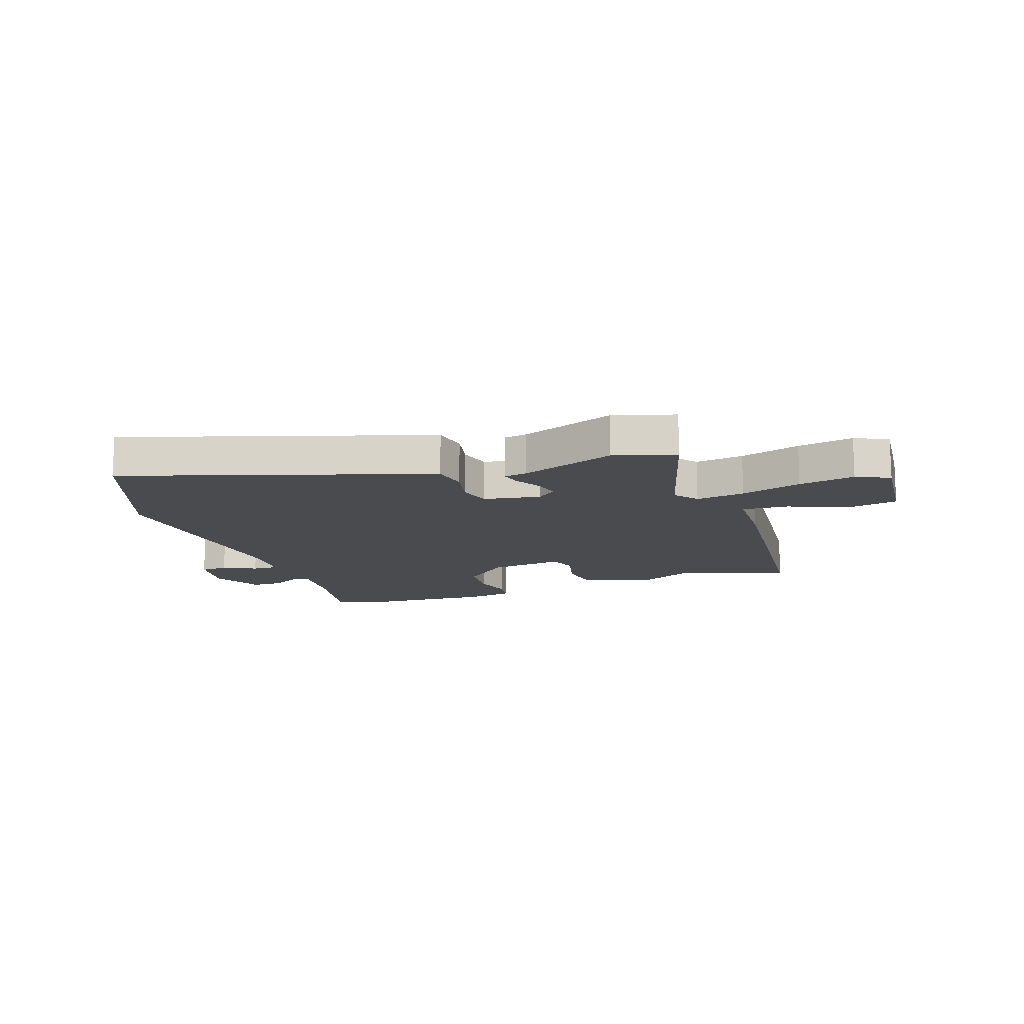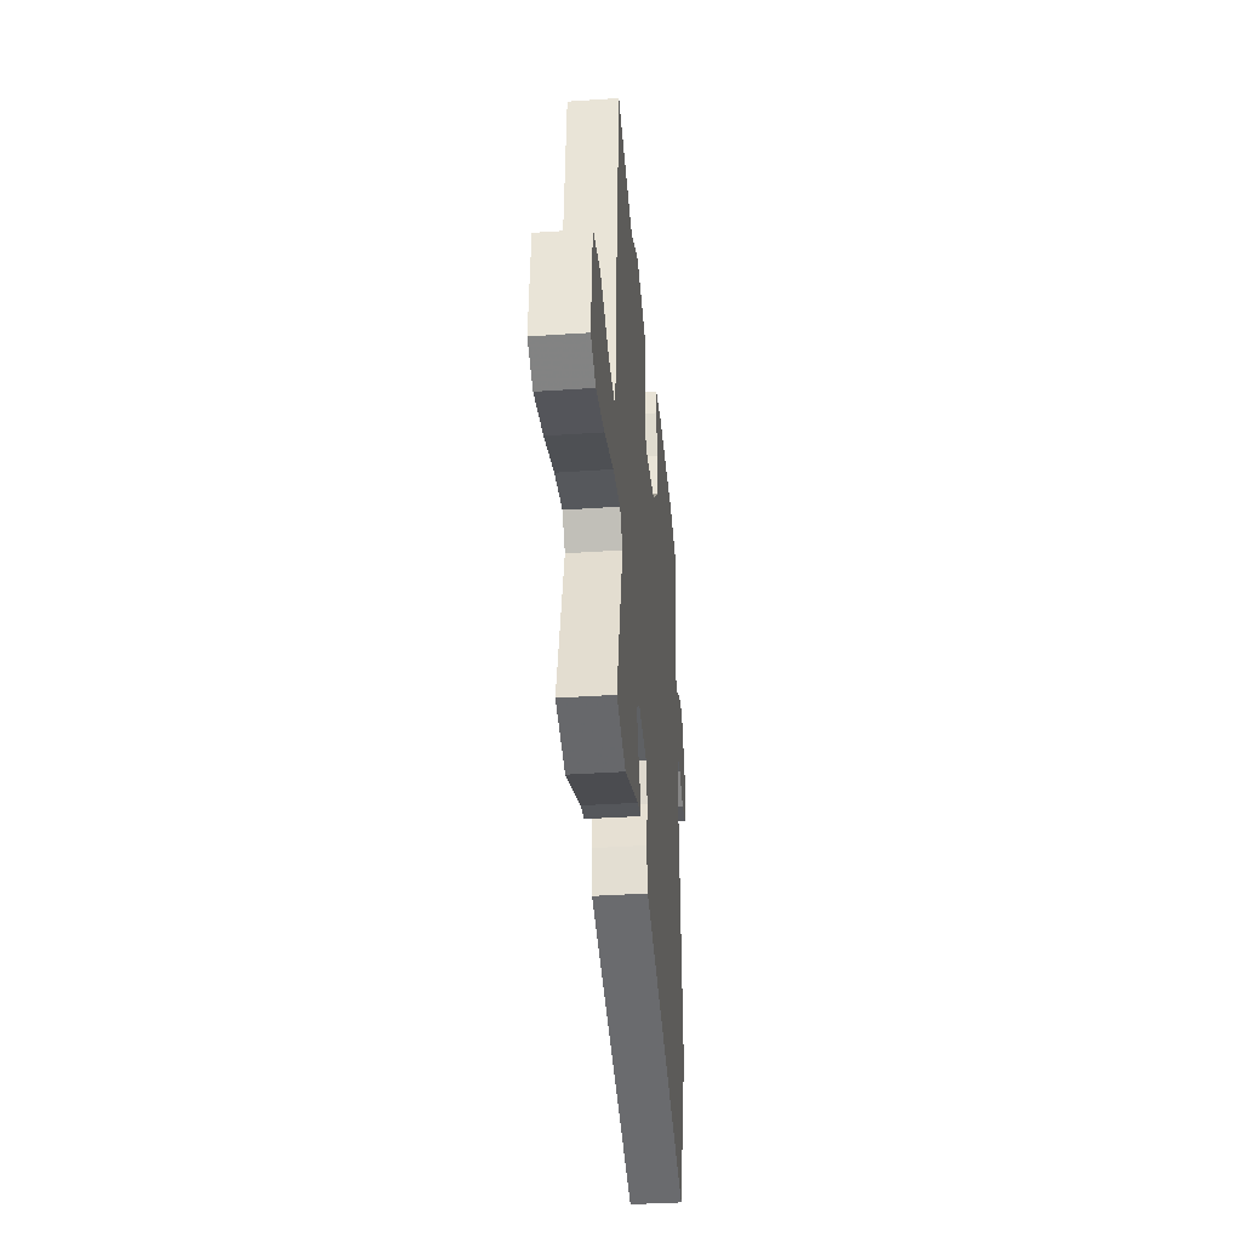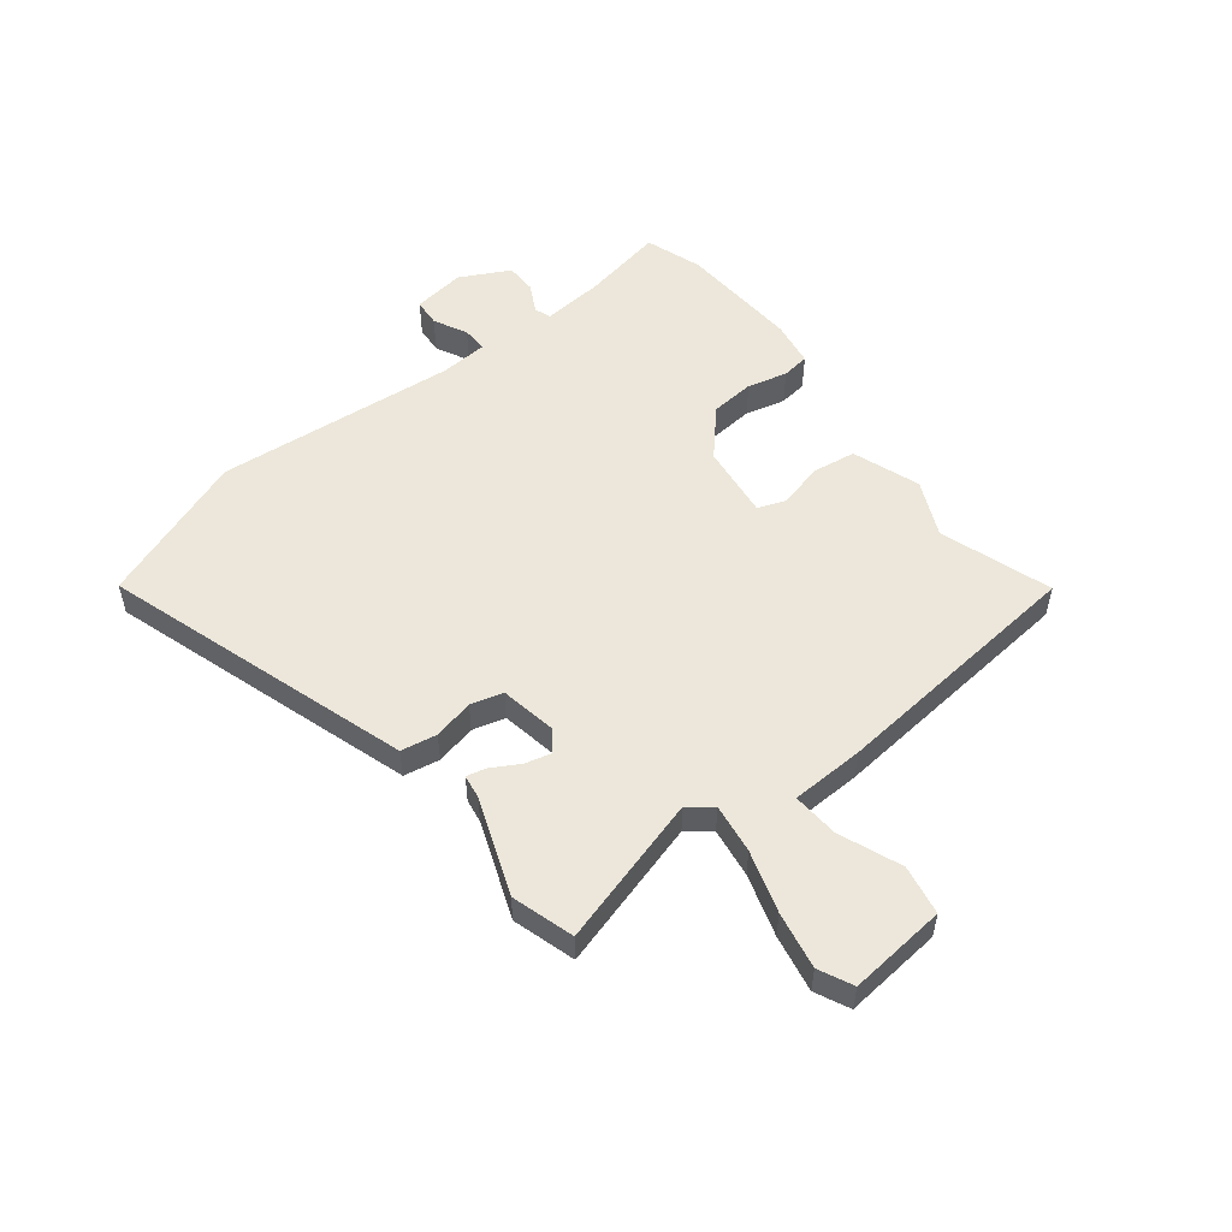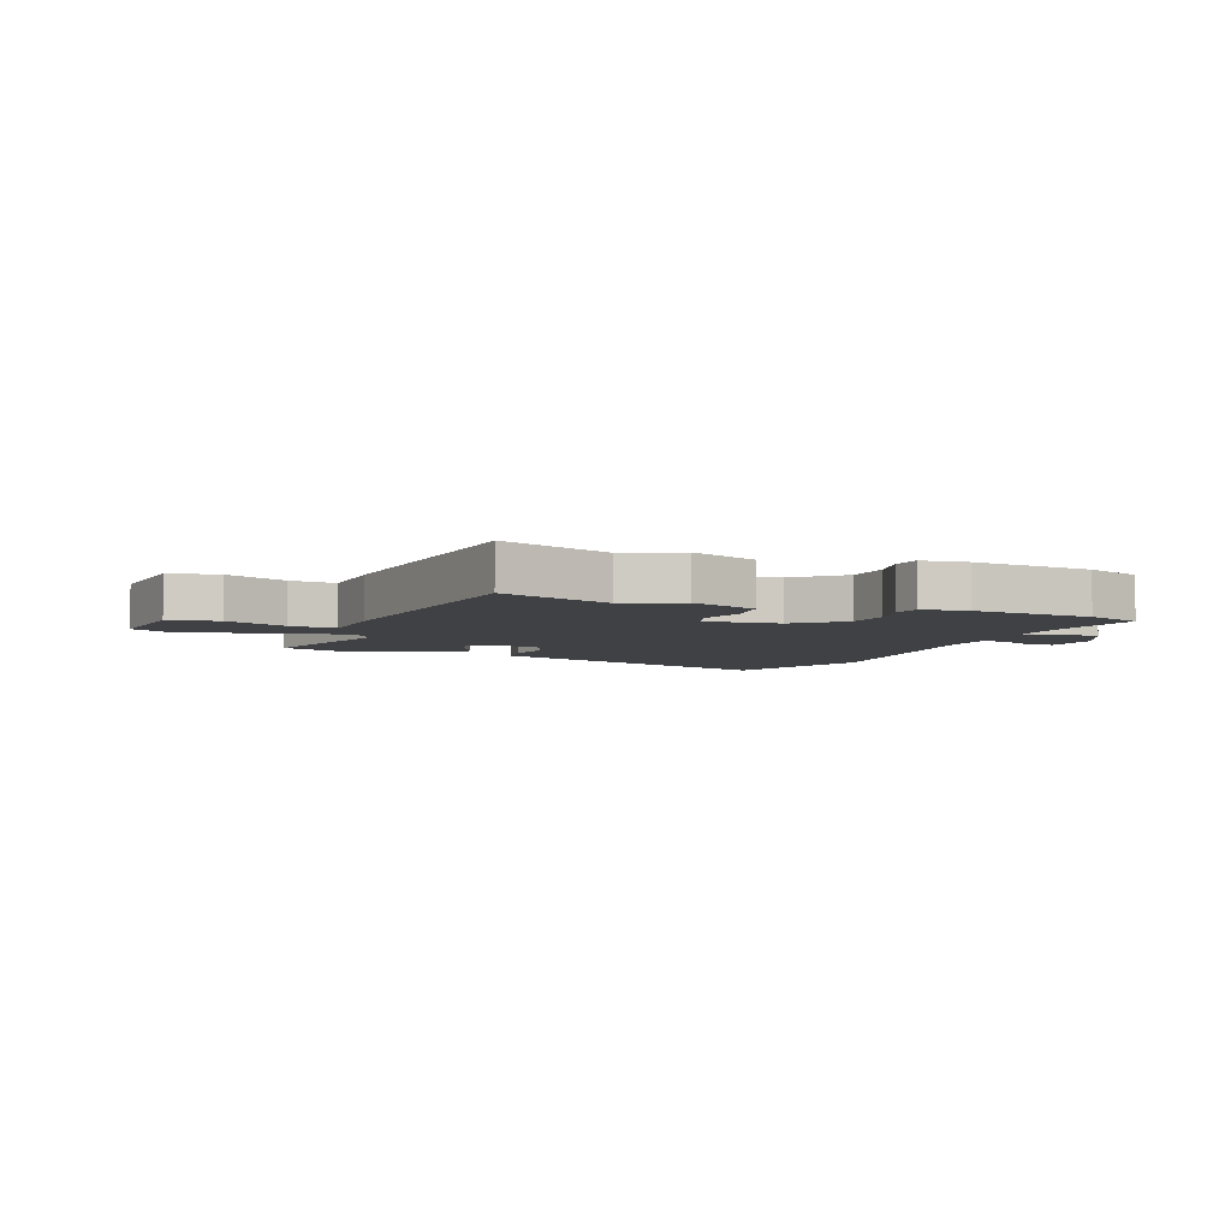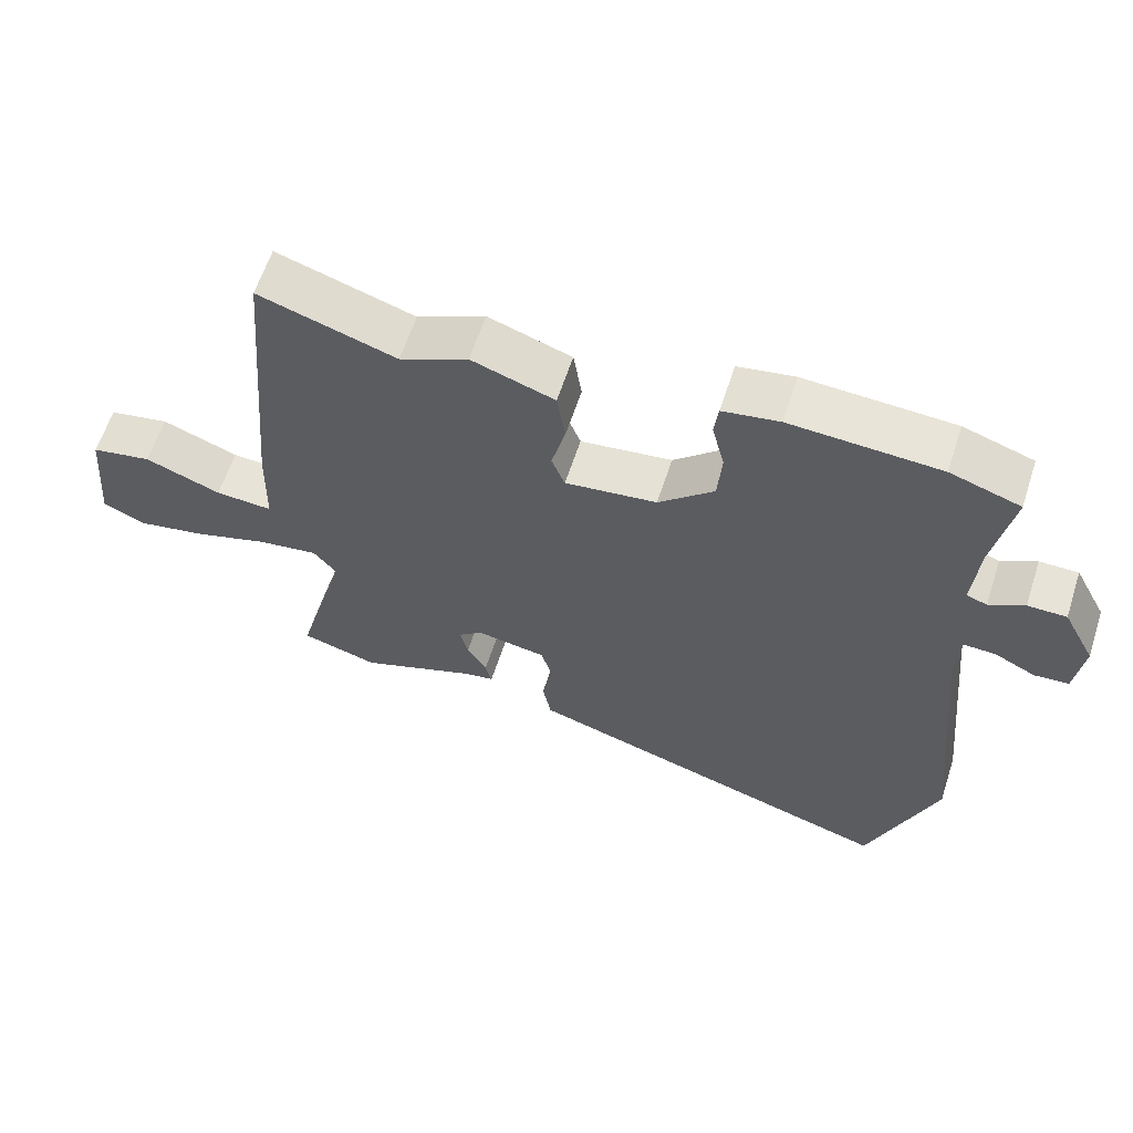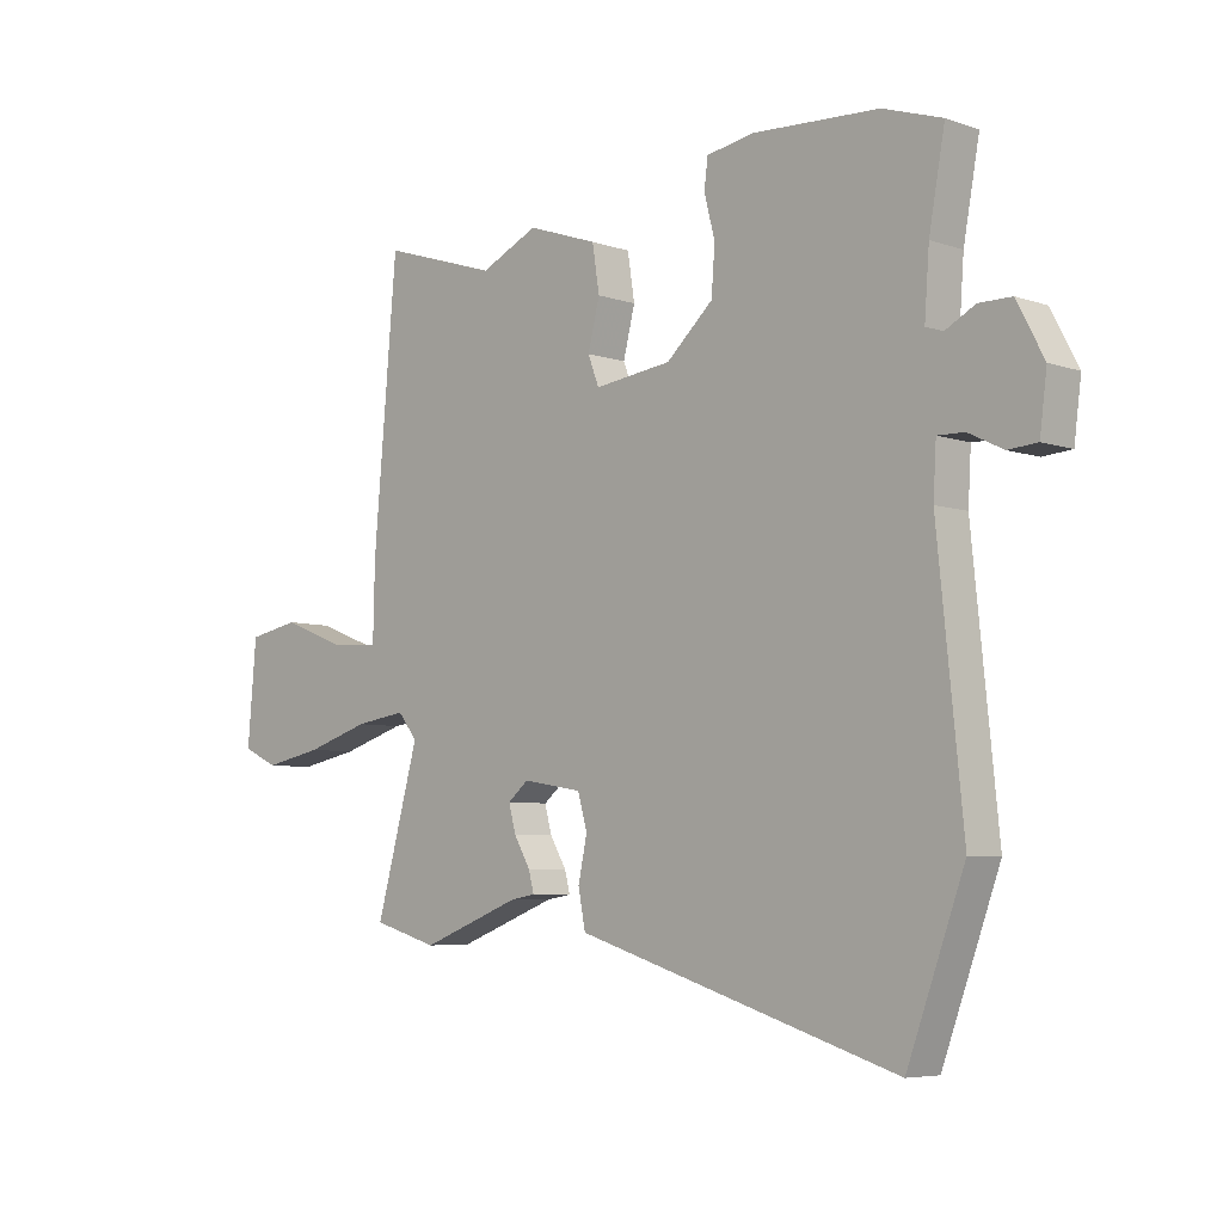
<metadata>
{"format":"obj","ext":"obj","renderer":"f3d","projection":"perspective","resolution":1024,"background":"white","views":[{"elev":-13.8,"azim":-161.4,"up":"+Y"},{"elev":-36.3,"azim":-84.8,"up":"+Z"},{"elev":53.0,"azim":-128.6,"up":"+Y"},{"elev":-5.4,"azim":-23.1,"up":"+Y"},{"elev":61.5,"azim":18.0,"up":"+Z"},{"elev":-6.0,"azim":44.4,"up":"+Z"}]}
</metadata>
<code>
v 0.416 0.07 0.528
v 0.516 0.07 0.495
v 0.489 0.07 0.347
v 0.481 0.07 0.24
v 0.51 0.07 0.23
v 0.56 0.07 0.257
v 0.615 0.07 0.257
v 0.661 0.07 0.17
v 0.649 0.07 0.077
v 0.6 0.07 0.073
v 0.541 0.07 0.102
v 0.496 0.07 0.103
v 0.491 0.07 0.018
v 0.534 0.07 -0.407
v 0.437 0.07 -0.672
v -0.014 0.07 -0.532
v -0.107 0.07 -0.503
v -0.119 0.07 -0.44
v -0.104 0.07 -0.369
v -0.12 0.07 -0.312
v -0.221 0.07 -0.295
v -0.256 0.07 -0.324
v -0.244 0.07 -0.369
v -0.216 0.07 -0.417
v -0.207 0.07 -0.452
v -0.249 0.07 -0.459
v -0.418 0.07 -0.524
v -0.528 0.07 -0.492
v -0.455 0.07 -0.229
v -0.488 0.07 -0.188
v -0.575 0.07 -0.201
v -0.683 0.07 -0.235
v -0.783 0.07 -0.255
v -0.843 0.07 -0.227
v -0.828 0.07 -0.055
v -0.741 0.07 -0.038
v -0.632 0.07 -0.08
v -0.55 0.07 -0.085
v -0.547 0.07 0.044
v -0.507 0.07 0.502
v -0.31 0.07 0.439
v -0.212 0.07 0.485
v -0.093 0.07 0.444
v -0.081 0.07 0.367
v -0.101 0.07 0.288
v -0.082 0.07 0.239
v 0.049 0.07 0.256
v 0.128 0.07 0.328
v 0.134 0.07 0.406
v 0.116 0.07 0.476
v 0.122 0.07 0.525
v 0.203 0.07 0.539
v 0.416 0 0.528
v 0.516 0 0.495
v 0.489 0 0.347
v 0.481 0 0.24
v 0.51 0 0.23
v 0.56 0 0.257
v 0.615 0 0.257
v 0.661 0 0.17
v 0.649 0 0.077
v 0.6 0 0.073
v 0.541 0 0.102
v 0.496 0 0.103
v 0.491 0 0.018
v 0.534 0 -0.407
v 0.437 0 -0.672
v -0.014 0 -0.532
v -0.107 0 -0.503
v -0.119 0 -0.44
v -0.104 0 -0.369
v -0.12 0 -0.312
v -0.221 0 -0.295
v -0.256 0 -0.324
v -0.244 0 -0.369
v -0.216 0 -0.417
v -0.207 0 -0.452
v -0.249 0 -0.459
v -0.418 0 -0.524
v -0.528 0 -0.492
v -0.455 0 -0.229
v -0.488 0 -0.188
v -0.575 0 -0.201
v -0.683 0 -0.235
v -0.783 0 -0.255
v -0.843 0 -0.227
v -0.828 0 -0.055
v -0.741 0 -0.038
v -0.632 0 -0.08
v -0.55 0 -0.085
v -0.547 0 0.044
v -0.507 0 0.502
v -0.31 0 0.439
v -0.212 0 0.485
v -0.093 0 0.444
v -0.081 0 0.367
v -0.101 0 0.288
v -0.082 0 0.239
v 0.049 0 0.256
v 0.128 0 0.328
v 0.134 0 0.406
v 0.116 0 0.476
v 0.122 0 0.525
v 0.203 0 0.539
f 49 50 51 52
f 48 49 52 1
f 47 48 1 2
f 42 43 44 45
f 41 42 45 46
f 38 39 40 41
f 38 41 46
f 34 35 36 37
f 34 37 38
f 31 32 33 34
f 30 31 34 38
f 29 30 38 46
f 26 27 28 29
f 23 24 25 26
f 22 23 26 29
f 21 22 29 46
f 16 17 18 19
f 16 19 20
f 13 14 15 16
f 12 13 16 20
f 8 9 10 11
f 8 11 12
f 5 6 7 8
f 4 5 8 12
f 47 2 3
f 47 3 4
f 20 21 46 47
f 4 12 20 47
f 104 103 102 101
f 53 104 101 100
f 54 53 100 99
f 97 96 95 94
f 98 97 94 93
f 93 92 91 90
f 98 93 90
f 89 88 87 86
f 90 89 86
f 86 85 84 83
f 90 86 83 82
f 98 90 82 81
f 81 80 79 78
f 78 77 76 75
f 81 78 75 74
f 98 81 74 73
f 71 70 69 68
f 72 71 68
f 68 67 66 65
f 72 68 65 64
f 63 62 61 60
f 64 63 60
f 60 59 58 57
f 64 60 57 56
f 55 54 99
f 56 55 99
f 99 98 73 72
f 99 72 64 56
f 1 53 54 2
f 2 54 55 3
f 3 55 56 4
f 4 56 57 5
f 5 57 58 6
f 6 58 59 7
f 7 59 60 8
f 8 60 61 9
f 9 61 62 10
f 10 62 63 11
f 11 63 64 12
f 12 64 65 13
f 13 65 66 14
f 14 66 67 15
f 15 67 68 16
f 16 68 69 17
f 17 69 70 18
f 18 70 71 19
f 19 71 72 20
f 20 72 73 21
f 21 73 74 22
f 22 74 75 23
f 23 75 76 24
f 24 76 77 25
f 25 77 78 26
f 26 78 79 27
f 27 79 80 28
f 28 80 81 29
f 29 81 82 30
f 30 82 83 31
f 31 83 84 32
f 32 84 85 33
f 33 85 86 34
f 34 86 87 35
f 35 87 88 36
f 36 88 89 37
f 37 89 90 38
f 38 90 91 39
f 39 91 92 40
f 40 92 93 41
f 41 93 94 42
f 42 94 95 43
f 43 95 96 44
f 44 96 97 45
f 45 97 98 46
f 46 98 99 47
f 47 99 100 48
f 48 100 101 49
f 49 101 102 50
f 50 102 103 51
f 51 103 104 52
f 52 104 53 1

</code>
